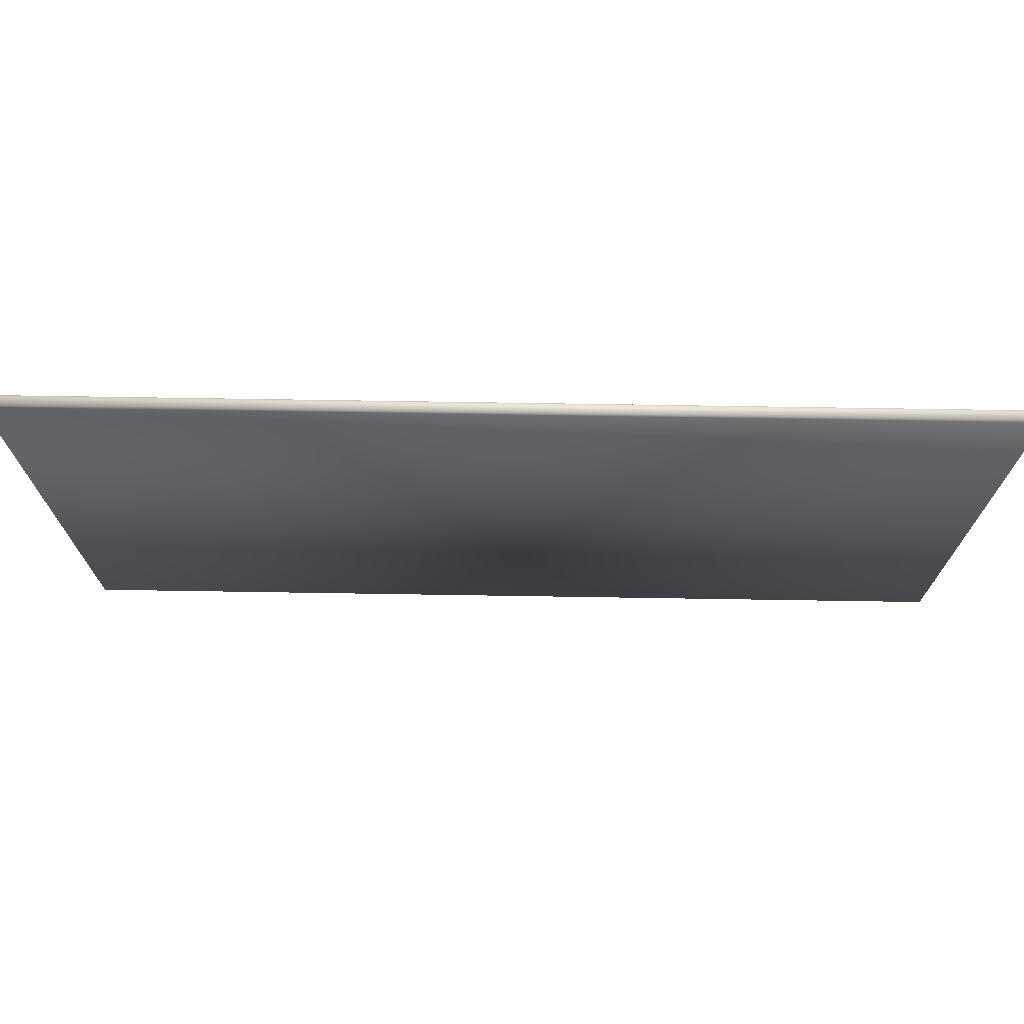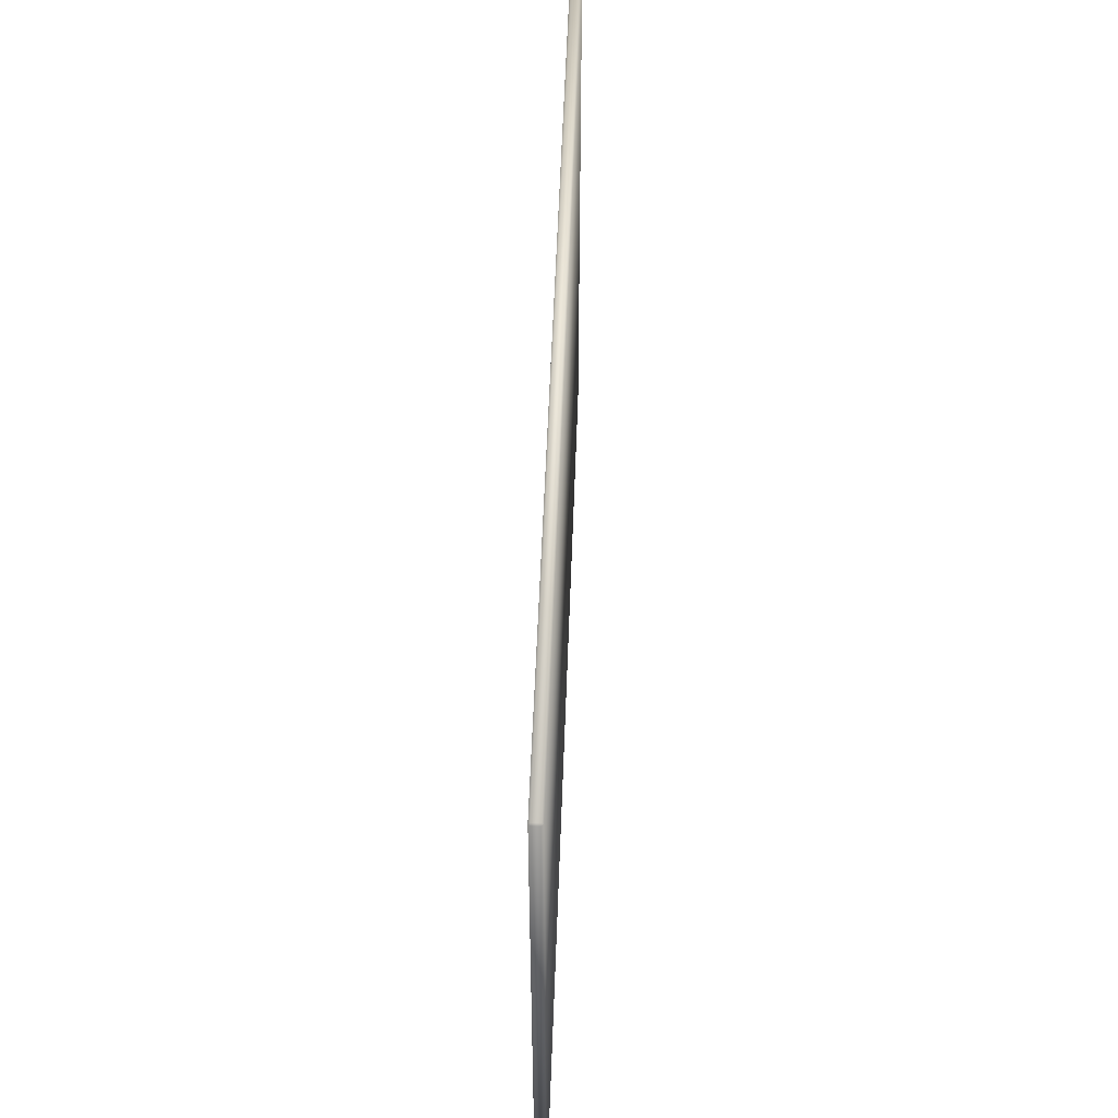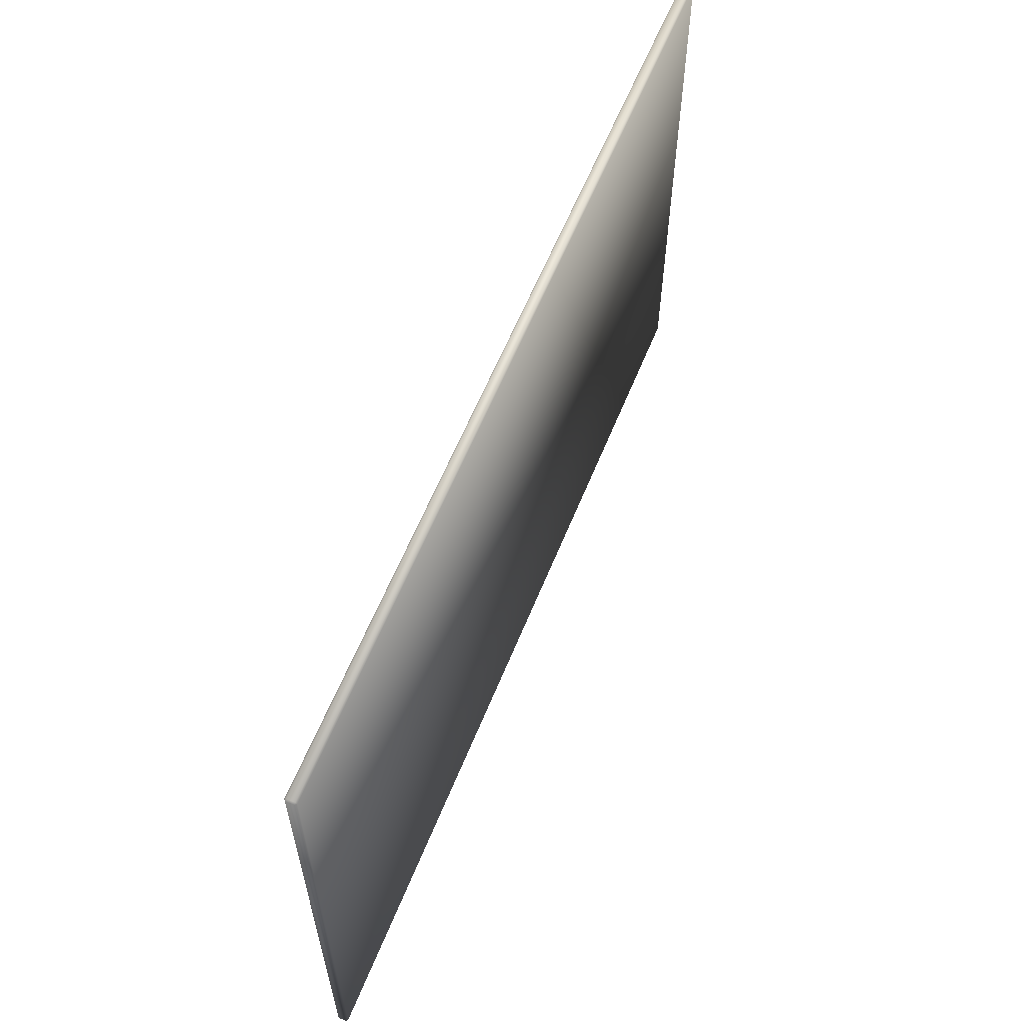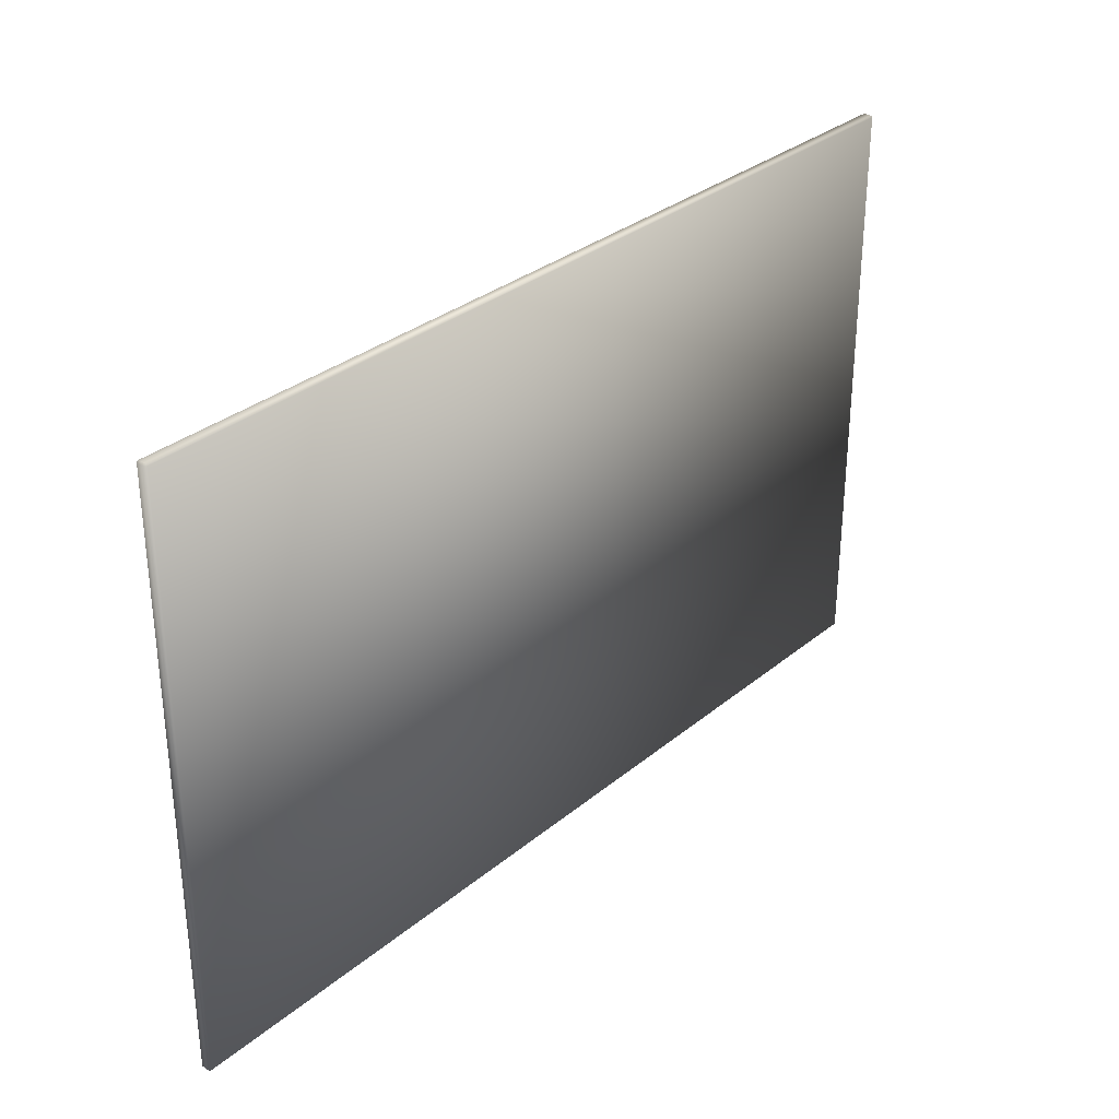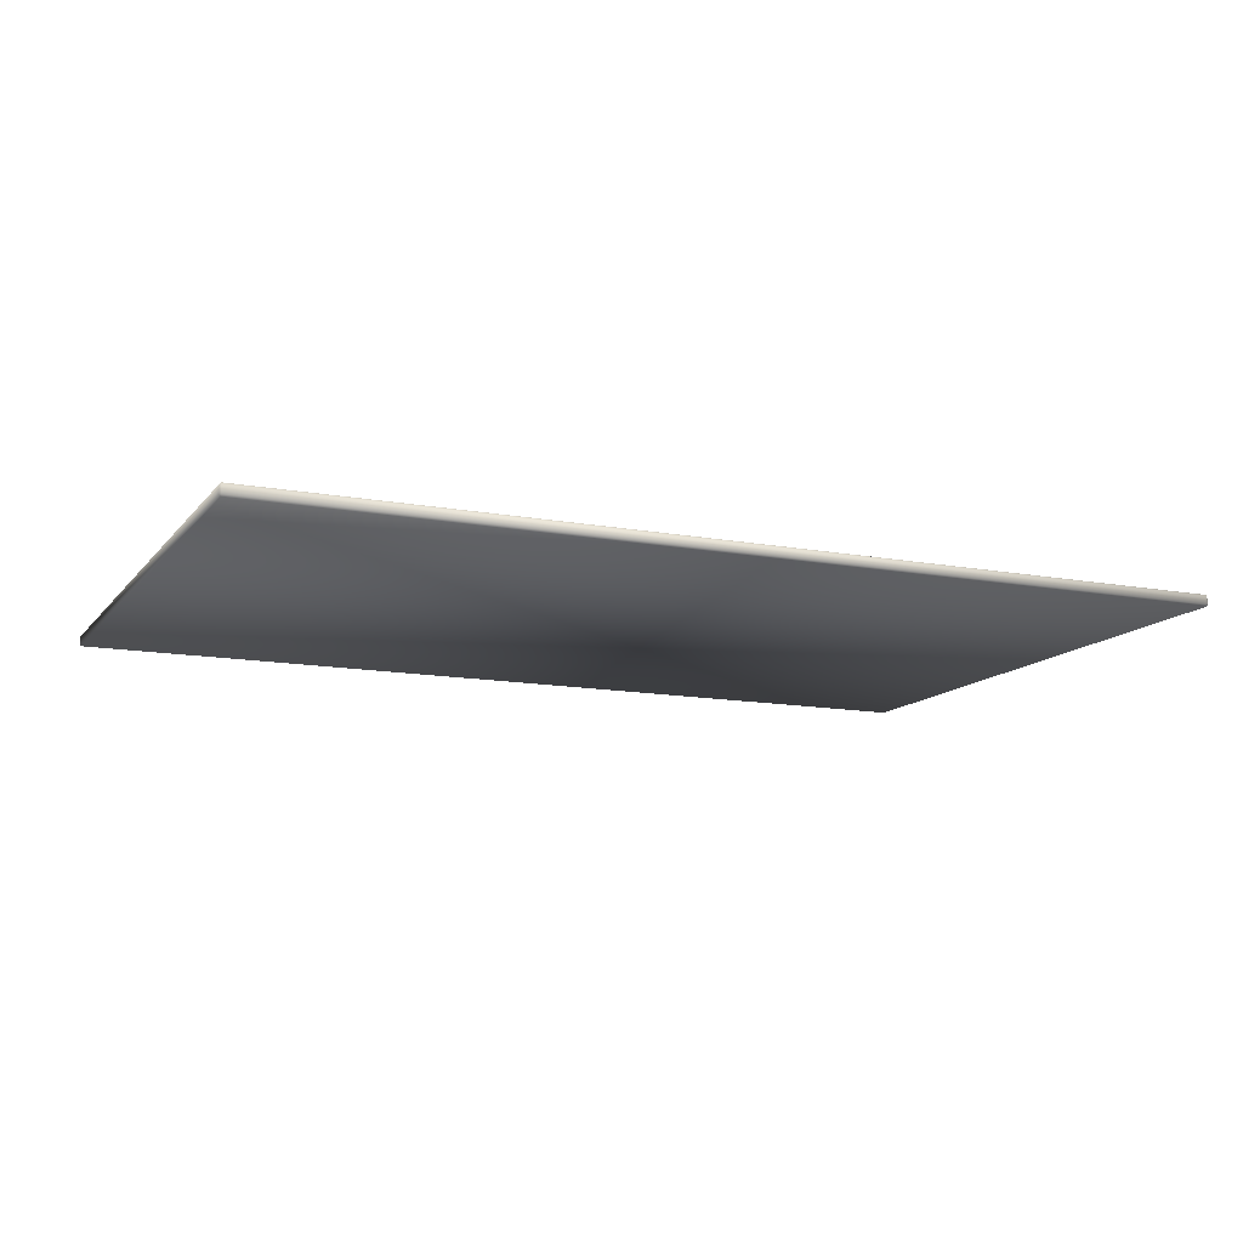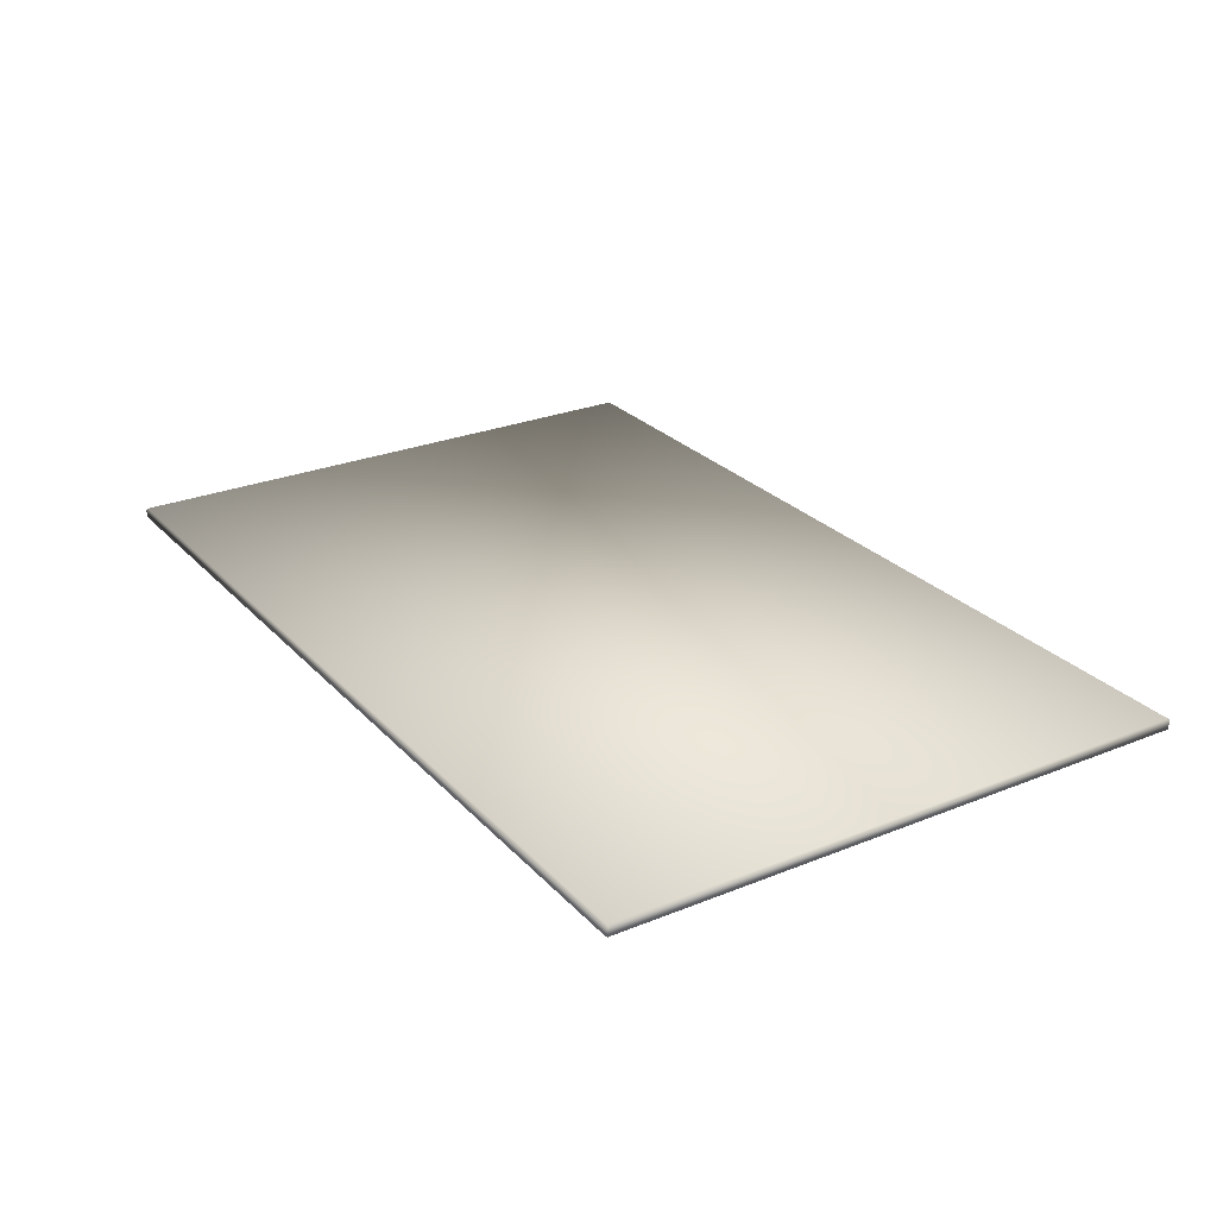
<metadata>
{"format":"obj","ext":"obj","renderer":"f3d","projection":"perspective","resolution":1024,"background":"white","views":[{"elev":72.3,"azim":0.9,"up":"+Y"},{"elev":52.3,"azim":92.0,"up":"+Y"},{"elev":60.4,"azim":112.0,"up":"+Y"},{"elev":31.5,"azim":-49.2,"up":"+Y"},{"elev":-12.8,"azim":156.5,"up":"+Z"},{"elev":26.5,"azim":-122.5,"up":"+Z"}]}
</metadata>
<code>
o MeshRobothorDiningTableMella_0_GeomSubset_0
v 0.563 -0.3637 0.2961
v 0.5651 -0.3637 0.294
v 0.563 -0.3658 0.294
v 0.563 0.362 0.294
v 0.5651 0.3599 0.294
v 0.563 0.3599 0.2961
v 0.563 0.3599 0.2822
v 0.5651 0.3599 0.2842
v 0.563 0.362 0.2842
v 0.563 -0.3658 0.2842
v 0.5651 -0.3637 0.2842
v 0.563 -0.3637 0.2822
v -0.5684 -0.3637 0.2961
v -0.5684 -0.3658 0.294
v -0.5705 -0.3637 0.294
v -0.5705 -0.3637 0.2842
v -0.5684 -0.3658 0.2842
v -0.5684 -0.3637 0.2822
v -0.5684 0.3599 0.2961
v -0.5705 0.3599 0.294
v -0.5684 0.362 0.294
v -0.5684 0.362 0.2842
v -0.5705 0.3599 0.2842
v -0.5684 0.3599 0.2822
v -0.5491 -0.3615 0.2722
v -0.5491 -0.3405 0.2722
v 0.5455 -0.3405 0.2722
v 0.5455 -0.3615 0.2722
v -0.5491 -0.3615 0.2565
v 0.5455 -0.3615 0.2565
v -0.5491 -0.3405 0.2565
v 0.5455 -0.3405 0.2565
v -0.5491 0.3367 0.2722
v -0.5491 0.3576 0.2722
v 0.5455 0.3576 0.2722
v 0.5455 0.3367 0.2722
v -0.5491 0.3367 0.2565
v 0.5455 0.3367 0.2565
v -0.5491 0.3576 0.2565
v 0.5455 0.3576 0.2565
v -0.5651 0.3581 -0.4102
v -0.5651 0.3581 -0.4024
v -0.5651 0.3372 -0.4026
v -0.5651 0.3372 -0.4102
v -0.5494 0.3581 -0.4102
v -0.5494 0.3581 -0.4024
v -0.5494 0.3372 -0.4102
v -0.5494 0.3372 -0.4026
v -0.5651 -0.362 0.2826
v -0.5651 -0.3411 0.2616
v -0.5651 0.3372 0.2616
v -0.5651 0.3581 0.2826
v -0.5494 -0.362 0.2826
v -0.5494 0.3581 0.2826
v -0.5494 -0.3411 0.2616
v -0.5494 0.3372 0.2616
v -0.5651 -0.362 -0.4024
v -0.5651 -0.3411 -0.4026
v -0.5494 -0.362 -0.4024
v -0.5494 -0.3411 -0.4026
v -0.5651 -0.3411 -0.4102
v -0.5651 -0.362 -0.4102
v -0.5494 -0.362 -0.4102
v -0.5494 -0.3411 -0.4102
v 0.5451 0.3581 -0.4102
v 0.5451 0.3581 -0.4024
v 0.5451 0.3372 -0.4026
v 0.5451 0.3372 -0.4102
v 0.5608 0.3581 -0.4102
v 0.5608 0.3581 -0.4024
v 0.5608 0.3372 -0.4102
v 0.5608 0.3372 -0.4026
v 0.5451 -0.362 0.2826
v 0.5451 -0.3411 0.2616
v 0.5451 0.3372 0.2616
v 0.5451 0.3581 0.2826
v 0.5608 -0.362 0.2826
v 0.5608 0.3581 0.2826
v 0.5608 -0.3411 0.2616
v 0.5608 0.3372 0.2616
v 0.5451 -0.362 -0.4024
v 0.5451 -0.3411 -0.4026
v 0.5608 -0.362 -0.4024
v 0.5608 -0.3411 -0.4026
v 0.5451 -0.3411 -0.4102
v 0.5451 -0.362 -0.4102
v 0.5608 -0.362 -0.4102
v 0.5608 -0.3411 -0.4102
f 1 3 14 13
f 2 1 6 5
f 3 2 11 10
f 4 6 19 21
f 5 4 9 8
f 7 9 22 24
f 8 7 12 11
f 10 12 18 17
f 13 15 20 19
f 15 14 17 16
f 16 18 24 23
f 21 20 23 22
f 2 5 8 11
f 14 3 10 17
f 20 15 16 23
f 4 21 22 9
f 18 12 7 24
f 6 1 13 19
f 1 2 3
f 4 5 6
f 7 8 9
f 10 11 12
f 13 14 15
f 16 17 18
f 19 20 21
f 22 23 24

</code>
